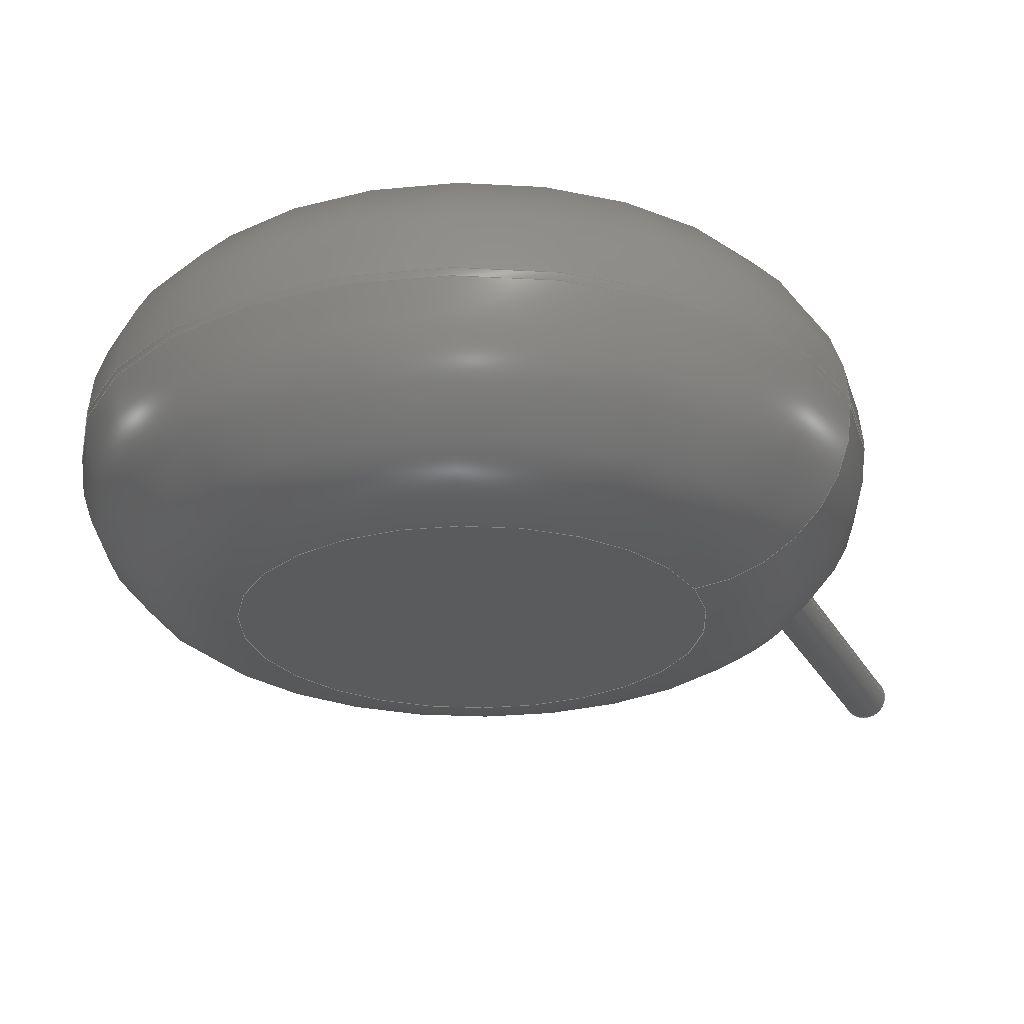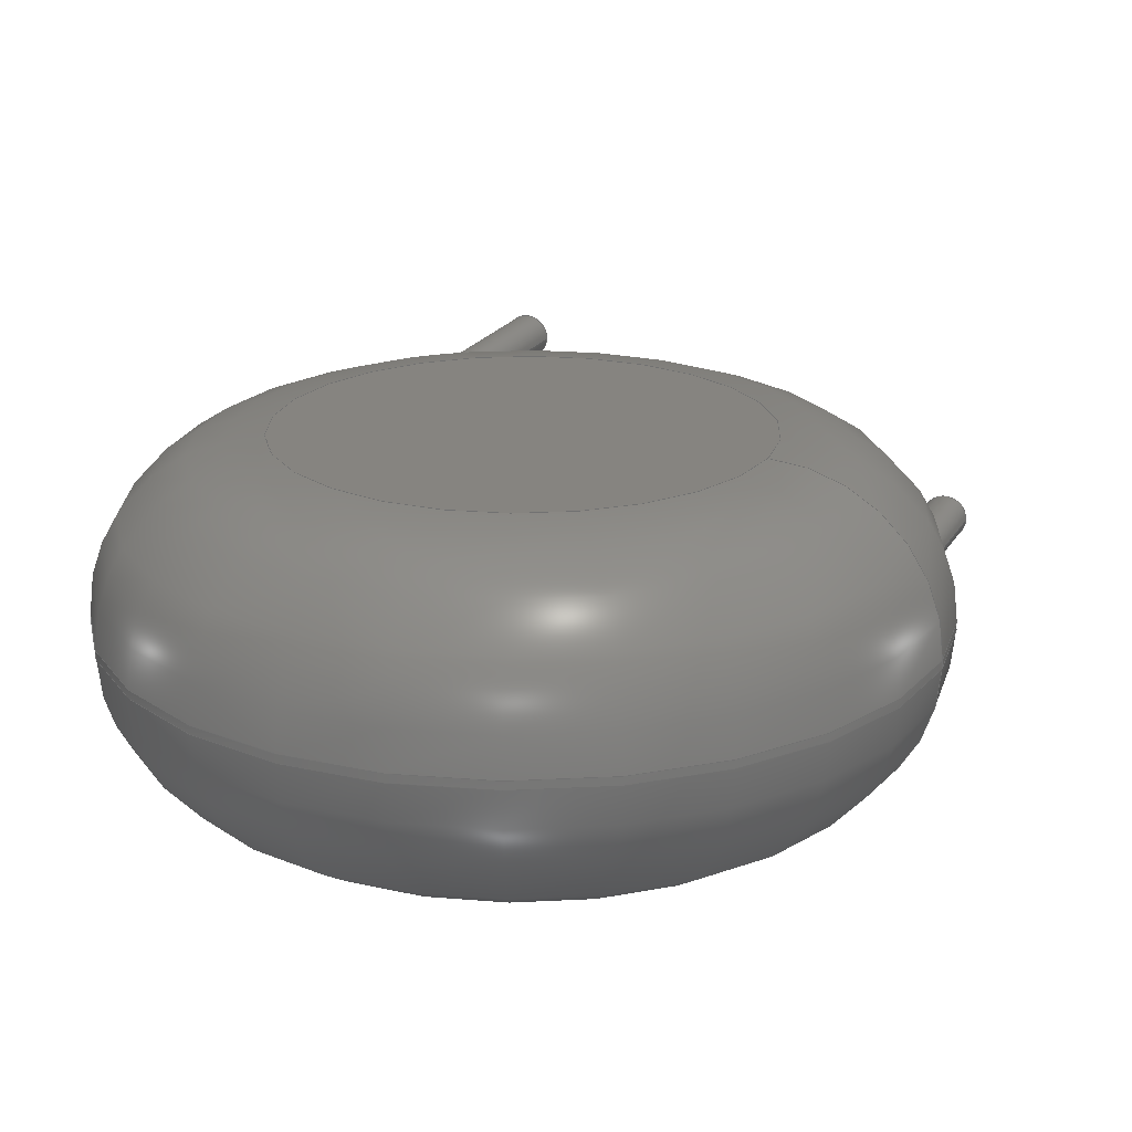
<metadata>
{"format":"step","ext":"step","renderer":"f3d","projection":"perspective","resolution":1024,"background":"white","views":[{"elev":-25.4,"azim":22.7,"up":"+Y"},{"elev":20.6,"azim":22.4,"up":"+Y"}]}
</metadata>
<code>
ISO-10303-21;
DATA;
#1=APPLICATION_PROTOCOL_DEFINITION('international standard','automotive_design',2000,#2);
#2=APPLICATION_CONTEXT('core data for automotive mechanical design processes');
#3=SHAPE_DEFINITION_REPRESENTATION(#4,#10);
#4=PRODUCT_DEFINITION_SHAPE('','',#5);
#5=PRODUCT_DEFINITION('design','',#6,#9);
#6=PRODUCT_DEFINITION_FORMATION('','',#7);
#7=PRODUCT('RV_Disc_D12mm_W51mm_P75mm','RV_Disc_D12mm_W51mm_P75mm','',(#8));
#8=PRODUCT_CONTEXT('',#2,'mechanical');
#9=PRODUCT_DEFINITION_CONTEXT('part definition',#2,'design');
#10=ADVANCED_BREP_SHAPE_REPRESENTATION('',(#11,#15),#329);
#11=AXIS2_PLACEMENT_3D('',#12,#13,#14);
#12=CARTESIAN_POINT('',(0,0,0));
#13=DIRECTION('',(0,0,1));
#14=DIRECTION('',(1,0,-0));
#15=MANIFOLD_SOLID_BREP('',#16);
#16=CLOSED_SHELL('',(#17,#49,#139,#227,#234,#254,#260,#280,#299,#317,#324));
#17=ADVANCED_FACE('',(#18),#44,.T.);
#18=FACE_BOUND('',#19,.F.);
#19=EDGE_LOOP('',(#20,#30,#37,#38));
#20=ORIENTED_EDGE('',*,*,#21,.T.);
#21=EDGE_CURVE('',#22,#24,#26,.T.);
#22=VERTEX_POINT('',#23);
#23=CARTESIAN_POINT('',(9.75,-1.088,6.03));
#24=VERTEX_POINT('',#25);
#25=CARTESIAN_POINT('',(9.75,-1.212,6.03));
#26=LINE('',#27,#28);
#27=CARTESIAN_POINT('',(9.75,1.4,6.03));
#28=VECTOR('',#29,1);
#29=DIRECTION('',(0,-1,0));
#30=ORIENTED_EDGE('',*,*,#31,.T.);
#31=EDGE_CURVE('',#24,#24,#32,.T.);
#32=CIRCLE('',#33,6);
#33=AXIS2_PLACEMENT_3D('',#34,#35,#36);
#34=CARTESIAN_POINT('',(3.75,-1.212,6.03));
#35=DIRECTION('',(5.478e-33,-1,-7.304e-33));
#36=DIRECTION('',(1,5.478e-33,3.029e-33));
#37=ORIENTED_EDGE('',*,*,#21,.F.);
#38=ORIENTED_EDGE('',*,*,#39,.F.);
#39=EDGE_CURVE('',#22,#22,#40,.T.);
#40=CIRCLE('',#41,6);
#41=AXIS2_PLACEMENT_3D('',#42,#35,#43);
#42=CARTESIAN_POINT('',(3.75,-1.088,6.03));
#43=DIRECTION('',(1,5.478e-33,-3.029e-33));
#44=CYLINDRICAL_SURFACE('',#45,6);
#45=AXIS2_PLACEMENT_3D('',#46,#47,#48);
#46=CARTESIAN_POINT('',(3.75,1.4,6.03));
#47=DIRECTION('',(0,1,0));
#48=DIRECTION('',(1,0,0));
#49=ADVANCED_FACE('',(#50,#66),#136,.T.);
#50=FACE_BOUND('',#51,.F.);
#51=EDGE_LOOP('',(#52,#53,#61,#65));
#52=ORIENTED_EDGE('',*,*,#39,.T.);
#53=ORIENTED_EDGE('',*,*,#54,.T.);
#54=EDGE_CURVE('',#22,#55,#57,.T.);
#55=VERTEX_POINT('',#56);
#56=CARTESIAN_POINT('',(7.262,1.4,6.03));
#57=CIRCLE('',#58,2.488);
#58=AXIS2_PLACEMENT_3D('',#59,#60,#43);
#59=CARTESIAN_POINT('',(7.262,-1.088,6.03));
#60=DIRECTION('',(3.029e-33,-7.304e-33,1));
#61=ORIENTED_EDGE('',*,*,#62,.F.);
#62=EDGE_CURVE('',#55,#55,#63,.T.);
#63=CIRCLE('',#64,3.512);
#64=AXIS2_PLACEMENT_3D('',#46,#35,#43);
#65=ORIENTED_EDGE('',*,*,#54,.F.);
#66=FACE_BOUND('',#67,.F.);
#67=EDGE_LOOP('',(#68,#97));
#68=ORIENTED_EDGE('',*,*,#69,.T.);
#69=EDGE_CURVE('',#70,#72,#74,.T.);
#70=VERTEX_POINT('',#71);
#71=CARTESIAN_POINT('',(0.36,0,1.386));
#72=VERTEX_POINT('',#73);
#73=CARTESIAN_POINT('',(-0.2941,-0.2076,1.818));
#74=B_SPLINE_CURVE_WITH_KNOTS('',8,(#75,#76,#77,#78,#79,#80,#81,#82,#83,#84,#85,#86,#87,#88,#89,#90,#91,#92,#93,#94,#95,#96,#73),.UNSPECIFIED.,.F.,.F.,(9,7,7,9),(0,0.1951,0.3859,1),.UNSPECIFIED.);
#75=CARTESIAN_POINT('',(0.36,-1.665e-16,1.386));
#76=CARTESIAN_POINT('',(0.36,-0.02185,1.373));
#77=CARTESIAN_POINT('',(0.3585,-0.04398,1.361));
#78=CARTESIAN_POINT('',(0.3554,-0.06625,1.351));
#79=CARTESIAN_POINT('',(0.3507,-0.08853,1.342));
#80=CARTESIAN_POINT('',(0.3442,-0.1106,1.335));
#81=CARTESIAN_POINT('',(0.3362,-0.1324,1.329));
#82=CARTESIAN_POINT('',(0.3264,-0.1536,1.326));
#83=CARTESIAN_POINT('',(0.304,-0.1942,1.322));
#84=CARTESIAN_POINT('',(0.2914,-0.2135,1.322));
#85=CARTESIAN_POINT('',(0.2774,-0.2319,1.324));
#86=CARTESIAN_POINT('',(0.262,-0.2494,1.328));
#87=CARTESIAN_POINT('',(0.2454,-0.2656,1.333));
#88=CARTESIAN_POINT('',(0.2277,-0.2805,1.34));
#89=CARTESIAN_POINT('',(0.2091,-0.294,1.348));
#90=CARTESIAN_POINT('',(0.1271,-0.3447,1.39));
#91=CARTESIAN_POINT('',(0.0568,-0.3681,1.436));
#92=CARTESIAN_POINT('',(-0.01625,-0.3744,1.492));
#93=CARTESIAN_POINT('',(-0.08699,-0.3645,1.556));
#94=CARTESIAN_POINT('',(-0.152,-0.3406,1.622));
#95=CARTESIAN_POINT('',(-0.209,-0.3052,1.689));
#96=CARTESIAN_POINT('',(-0.2569,-0.2604,1.755));
#97=ORIENTED_EDGE('',*,*,#98,.T.);
#98=EDGE_CURVE('',#72,#70,#99,.T.);
#99=B_SPLINE_CURVE_WITH_KNOTS('',7,(#73,#100,#101,#102,#103,#104,#105,#106,#107,#108,#109,#110,#111,#112,#113,#114,#115,#116,#117,#118,#119,#120,#121,#122,#123,#124,#125,#126,#127,#128,#129,#130,#131,#132,#133,#134,#135,#75),.UNSPECIFIED.,.F.,.F.,(8,6,6,6,6,6,8),(0,0.2143,0.277,0.382,0.5418,0.7314,1),.UNSPECIFIED.);
#100=CARTESIAN_POINT('',(-0.317,-0.1752,1.857));
#101=CARTESIAN_POINT('',(-0.3357,-0.1398,1.895));
#102=CARTESIAN_POINT('',(-0.35,-0.1019,1.931));
#103=CARTESIAN_POINT('',(-0.3593,-0.06193,1.966));
#104=CARTESIAN_POINT('',(-0.3634,-0.02057,1.998));
#105=CARTESIAN_POINT('',(-0.3619,0.02151,2.026));
#106=CARTESIAN_POINT('',(-0.3522,0.0757,2.056));
#107=CARTESIAN_POINT('',(-0.3495,0.08795,2.063));
#108=CARTESIAN_POINT('',(-0.3462,0.1002,2.069));
#109=CARTESIAN_POINT('',(-0.3425,0.1123,2.075));
#110=CARTESIAN_POINT('',(-0.3382,0.1244,2.08));
#111=CARTESIAN_POINT('',(-0.3335,0.1363,2.085));
#112=CARTESIAN_POINT('',(-0.3193,0.1678,2.096));
#113=CARTESIAN_POINT('',(-0.3089,0.187,2.101));
#114=CARTESIAN_POINT('',(-0.2971,0.2057,2.105));
#115=CARTESIAN_POINT('',(-0.2839,0.2236,2.108));
#116=CARTESIAN_POINT('',(-0.2693,0.2407,2.108));
#117=CARTESIAN_POINT('',(-0.2535,0.2566,2.106));
#118=CARTESIAN_POINT('',(-0.211,0.2937,2.098));
#119=CARTESIAN_POINT('',(-0.1829,0.3132,2.088));
#120=CARTESIAN_POINT('',(-0.1528,0.3295,2.074));
#121=CARTESIAN_POINT('',(-0.1216,0.3421,2.056));
#122=CARTESIAN_POINT('',(-0.08975,0.3511,2.034));
#123=CARTESIAN_POINT('',(-0.05792,0.3567,2.009));
#124=CARTESIAN_POINT('',(0.01069,0.3618,1.95));
#125=CARTESIAN_POINT('',(0.04729,0.3599,1.915));
#126=CARTESIAN_POINT('',(0.0827,0.3539,1.877));
#127=CARTESIAN_POINT('',(0.1165,0.3441,1.838));
#128=CARTESIAN_POINT('',(0.1485,0.3309,1.799));
#129=CARTESIAN_POINT('',(0.1785,0.3145,1.759));
#130=CARTESIAN_POINT('',(0.2455,0.2676,1.663));
#131=CARTESIAN_POINT('',(0.2802,0.2343,1.608));
#132=CARTESIAN_POINT('',(0.3099,0.1956,1.554));
#133=CARTESIAN_POINT('',(0.3338,0.152,1.504));
#134=CARTESIAN_POINT('',(0.3509,0.1041,1.458));
#135=CARTESIAN_POINT('',(0.36,0.05293,1.418));
#136=TOROIDAL_SURFACE('',#137,3.512,2.488);
#137=AXIS2_PLACEMENT_3D('',#42,#138,#43);
#138=DIRECTION('',(-5.478e-33,1,7.304e-33));
#139=ADVANCED_FACE('',(#140,#156),#226,.T.);
#140=FACE_BOUND('',#141,.T.);
#141=EDGE_LOOP('',(#30,#142,#150,#155));
#142=ORIENTED_EDGE('',*,*,#143,.T.);
#143=EDGE_CURVE('',#24,#144,#146,.T.);
#144=VERTEX_POINT('',#145);
#145=CARTESIAN_POINT('',(7.262,-3.7,6.03));
#146=CIRCLE('',#147,2.488);
#147=AXIS2_PLACEMENT_3D('',#148,#149,#36);
#148=CARTESIAN_POINT('',(7.262,-1.212,6.03));
#149=DIRECTION('',(3.029e-33,7.304e-33,-1));
#150=ORIENTED_EDGE('',*,*,#151,.F.);
#151=EDGE_CURVE('',#144,#144,#152,.T.);
#152=CIRCLE('',#153,3.512);
#153=AXIS2_PLACEMENT_3D('',#154,#35,#36);
#154=CARTESIAN_POINT('',(3.75,-3.7,6.03));
#155=ORIENTED_EDGE('',*,*,#143,.F.);
#156=FACE_BOUND('',#157,.T.);
#157=EDGE_LOOP('',(#158,#175));
#158=ORIENTED_EDGE('',*,*,#159,.T.);
#159=EDGE_CURVE('',#160,#162,#164,.T.);
#160=VERTEX_POINT('',#161);
#161=CARTESIAN_POINT('',(7.86,-2.3,2.009));
#162=VERTEX_POINT('',#163);
#163=CARTESIAN_POINT('',(7.465,-1.942,1.458));
#164=B_SPLINE_CURVE_WITH_KNOTS('',6,(#161,#165,#166,#167,#168,#169,#170,#171,#172,#173,#174,#163),.UNSPECIFIED.,.F.,.F.,(7,5,7),(0,0.5034,1),.UNSPECIFIED.);
#165=CARTESIAN_POINT('',(7.86,-2.249,1.974));
#166=CARTESIAN_POINT('',(7.851,-2.198,1.932));
#167=CARTESIAN_POINT('',(7.834,-2.151,1.887));
#168=CARTESIAN_POINT('',(7.81,-2.107,1.84));
#169=CARTESIAN_POINT('',(7.779,-2.068,1.791));
#170=CARTESIAN_POINT('',(7.707,-2.002,1.692));
#171=CARTESIAN_POINT('',(7.666,-1.974,1.642));
#172=CARTESIAN_POINT('',(7.619,-1.954,1.592));
#173=CARTESIAN_POINT('',(7.569,-1.941,1.544));
#174=CARTESIAN_POINT('',(7.517,-1.937,1.499));
#175=ORIENTED_EDGE('',*,*,#176,.T.);
#176=EDGE_CURVE('',#162,#160,#177,.T.);
#177=B_SPLINE_CURVE_WITH_KNOTS('',7,(#163,#178,#179,#180,#181,#182,#183,#184,#185,#186,#187,#188,#189,#190,#191,#192,#193,#194,#195,#196,#197,#198,#199,#200,#201,#202,#203,#204,#205,#206,#207,#208,#209,#210,#211,#212,#213,#214,#215,#216,#217,#218,#219,#220,#221,#222,#223,#224,#225,#161),.UNSPECIFIED.,.F.,.F.,(8,6,6,6,6,6,6,6,8),(0,0.1979,0.3002,0.3543,0.5277,0.737,0.821,0.9252,1),.UNSPECIFIED.);
#178=CARTESIAN_POINT('',(7.417,-1.946,1.422));
#179=CARTESIAN_POINT('',(7.369,-1.959,1.388));
#180=CARTESIAN_POINT('',(7.323,-1.978,1.361));
#181=CARTESIAN_POINT('',(7.28,-2.006,1.339));
#182=CARTESIAN_POINT('',(7.242,-2.041,1.325));
#183=CARTESIAN_POINT('',(7.21,-2.081,1.32));
#184=CARTESIAN_POINT('',(7.173,-2.147,1.326));
#185=CARTESIAN_POINT('',(7.162,-2.171,1.33));
#186=CARTESIAN_POINT('',(7.154,-2.195,1.336));
#187=CARTESIAN_POINT('',(7.147,-2.219,1.345));
#188=CARTESIAN_POINT('',(7.143,-2.244,1.355));
#189=CARTESIAN_POINT('',(7.141,-2.269,1.368));
#190=CARTESIAN_POINT('',(7.14,-2.306,1.389));
#191=CARTESIAN_POINT('',(7.14,-2.318,1.397));
#192=CARTESIAN_POINT('',(7.141,-2.331,1.406));
#193=CARTESIAN_POINT('',(7.142,-2.343,1.414));
#194=CARTESIAN_POINT('',(7.144,-2.356,1.424));
#195=CARTESIAN_POINT('',(7.146,-2.368,1.433));
#196=CARTESIAN_POINT('',(7.158,-2.418,1.475));
#197=CARTESIAN_POINT('',(7.171,-2.455,1.51));
#198=CARTESIAN_POINT('',(7.189,-2.488,1.549));
#199=CARTESIAN_POINT('',(7.21,-2.52,1.589));
#200=CARTESIAN_POINT('',(7.234,-2.548,1.631));
#201=CARTESIAN_POINT('',(7.262,-2.573,1.674));
#202=CARTESIAN_POINT('',(7.329,-2.62,1.77));
#203=CARTESIAN_POINT('',(7.369,-2.64,1.822));
#204=CARTESIAN_POINT('',(7.413,-2.655,1.874));
#205=CARTESIAN_POINT('',(7.46,-2.664,1.925));
#206=CARTESIAN_POINT('',(7.509,-2.666,1.972));
#207=CARTESIAN_POINT('',(7.559,-2.659,2.012));
#208=CARTESIAN_POINT('',(7.628,-2.637,2.058));
#209=CARTESIAN_POINT('',(7.648,-2.629,2.069));
#210=CARTESIAN_POINT('',(7.667,-2.62,2.079));
#211=CARTESIAN_POINT('',(7.685,-2.61,2.088));
#212=CARTESIAN_POINT('',(7.703,-2.598,2.095));
#213=CARTESIAN_POINT('',(7.72,-2.585,2.1));
#214=CARTESIAN_POINT('',(7.757,-2.554,2.107));
#215=CARTESIAN_POINT('',(7.775,-2.535,2.108));
#216=CARTESIAN_POINT('',(7.792,-2.514,2.107));
#217=CARTESIAN_POINT('',(7.807,-2.492,2.103));
#218=CARTESIAN_POINT('',(7.819,-2.469,2.097));
#219=CARTESIAN_POINT('',(7.83,-2.446,2.089));
#220=CARTESIAN_POINT('',(7.845,-2.405,2.071));
#221=CARTESIAN_POINT('',(7.85,-2.388,2.063));
#222=CARTESIAN_POINT('',(7.854,-2.37,2.054));
#223=CARTESIAN_POINT('',(7.857,-2.352,2.044));
#224=CARTESIAN_POINT('',(7.859,-2.335,2.033));
#225=CARTESIAN_POINT('',(7.86,-2.317,2.021));
#226=TOROIDAL_SURFACE('',#33,3.512,2.488);
#227=ADVANCED_FACE('',(#228),#231,.F.);
#228=FACE_BOUND('',#229,.F.);
#229=EDGE_LOOP('',(#230));
#230=ORIENTED_EDGE('',*,*,#62,.T.);
#231=PLANE('',#232);
#232=AXIS2_PLACEMENT_3D('',#46,#35,#233);
#233=DIRECTION('',(0,7.304e-33,-1));
#234=ADVANCED_FACE('',(#235),#251,.T.);
#235=FACE_BOUND('',#236,.T.);
#236=EDGE_LOOP('',(#97,#237,#245,#250,#68));
#237=ORIENTED_EDGE('',*,*,#238,.T.);
#238=EDGE_CURVE('',#70,#239,#241,.T.);
#239=VERTEX_POINT('',#240);
#240=CARTESIAN_POINT('',(0.36,0,-2.856));
#241=LINE('',#242,#243);
#242=CARTESIAN_POINT('',(0.36,0,6.03));
#243=VECTOR('',#244,1);
#244=DIRECTION('',(-0,-0,-1));
#245=ORIENTED_EDGE('',*,*,#246,.T.);
#246=EDGE_CURVE('',#239,#239,#247,.T.);
#247=CIRCLE('',#248,0.36);
#248=AXIS2_PLACEMENT_3D('',#249,#13,#48);
#249=CARTESIAN_POINT('',(0,0,-2.856));
#250=ORIENTED_EDGE('',*,*,#238,.F.);
#251=CYLINDRICAL_SURFACE('',#252,0.36);
#252=AXIS2_PLACEMENT_3D('',#253,#13,#48);
#253=CARTESIAN_POINT('',(0,0,6.03));
#254=ADVANCED_FACE('',(#255),#258,.T.);
#255=FACE_BOUND('',#256,.T.);
#256=EDGE_LOOP('',(#257));
#257=ORIENTED_EDGE('',*,*,#151,.T.);
#258=PLANE('',#259);
#259=AXIS2_PLACEMENT_3D('',#154,#35,#233);
#260=ADVANCED_FACE('',(#261),#277,.T.);
#261=FACE_BOUND('',#262,.T.);
#262=EDGE_LOOP('',(#263,#264,#270,#275,#276));
#263=ORIENTED_EDGE('',*,*,#159,.F.);
#264=ORIENTED_EDGE('',*,*,#265,.T.);
#265=EDGE_CURVE('',#160,#266,#268,.T.);
#266=VERTEX_POINT('',#267);
#267=CARTESIAN_POINT('',(7.86,-2.3,-2.856));
#268=LINE('',#269,#243);
#269=CARTESIAN_POINT('',(7.86,-2.3,6.03));
#270=ORIENTED_EDGE('',*,*,#271,.T.);
#271=EDGE_CURVE('',#266,#266,#272,.T.);
#272=CIRCLE('',#273,0.36);
#273=AXIS2_PLACEMENT_3D('',#274,#13,#48);
#274=CARTESIAN_POINT('',(7.5,-2.3,-2.856));
#275=ORIENTED_EDGE('',*,*,#265,.F.);
#276=ORIENTED_EDGE('',*,*,#176,.F.);
#277=CYLINDRICAL_SURFACE('',#278,0.36);
#278=AXIS2_PLACEMENT_3D('',#279,#13,#48);
#279=CARTESIAN_POINT('',(7.5,-2.3,6.03));
#280=ADVANCED_FACE('',(#281),#297,.T.);
#281=FACE_BOUND('',#282,.F.);
#282=EDGE_LOOP('',(#283,#245,#291,#292));
#283=ORIENTED_EDGE('',*,*,#284,.F.);
#284=EDGE_CURVE('',#239,#285,#287,.T.);
#285=VERTEX_POINT('',#286);
#286=CARTESIAN_POINT('',(0.216,0,-3));
#287=CIRCLE('',#288,0.144);
#288=AXIS2_PLACEMENT_3D('',#289,#290,#48);
#289=CARTESIAN_POINT('',(0.216,0,-2.856));
#290=DIRECTION('',(-0,1,0));
#291=ORIENTED_EDGE('',*,*,#284,.T.);
#292=ORIENTED_EDGE('',*,*,#293,.F.);
#293=EDGE_CURVE('',#285,#285,#294,.T.);
#294=CIRCLE('',#295,0.216);
#295=AXIS2_PLACEMENT_3D('',#296,#13,#48);
#296=CARTESIAN_POINT('',(0,0,-3));
#297=TOROIDAL_SURFACE('',#298,0.216,0.144);
#298=AXIS2_PLACEMENT_3D('',#249,#244,#48);
#299=ADVANCED_FACE('',(#300),#315,.T.);
#300=FACE_BOUND('',#301,.F.);
#301=EDGE_LOOP('',(#302,#270,#309,#310));
#302=ORIENTED_EDGE('',*,*,#303,.F.);
#303=EDGE_CURVE('',#266,#304,#306,.T.);
#304=VERTEX_POINT('',#305);
#305=CARTESIAN_POINT('',(7.716,-2.3,-3));
#306=CIRCLE('',#307,0.144);
#307=AXIS2_PLACEMENT_3D('',#308,#290,#48);
#308=CARTESIAN_POINT('',(7.716,-2.3,-2.856));
#309=ORIENTED_EDGE('',*,*,#303,.T.);
#310=ORIENTED_EDGE('',*,*,#311,.F.);
#311=EDGE_CURVE('',#304,#304,#312,.T.);
#312=CIRCLE('',#313,0.216);
#313=AXIS2_PLACEMENT_3D('',#314,#13,#48);
#314=CARTESIAN_POINT('',(7.5,-2.3,-3));
#315=TOROIDAL_SURFACE('',#316,0.216,0.144);
#316=AXIS2_PLACEMENT_3D('',#274,#244,#48);
#317=ADVANCED_FACE('',(#318),#321,.F.);
#318=FACE_BOUND('',#319,.F.);
#319=EDGE_LOOP('',(#320));
#320=ORIENTED_EDGE('',*,*,#293,.T.);
#321=PLANE('',#322);
#322=AXIS2_PLACEMENT_3D('',#323,#13,#48);
#323=CARTESIAN_POINT('',(-1.484e-17,1.498e-17,-3));
#324=ADVANCED_FACE('',(#325),#328,.F.);
#325=FACE_BOUND('',#326,.F.);
#326=EDGE_LOOP('',(#327));
#327=ORIENTED_EDGE('',*,*,#311,.T.);
#328=PLANE('',#313);
#329=( GEOMETRIC_REPRESENTATION_CONTEXT(3) GLOBAL_UNCERTAINTY_ASSIGNED_CONTEXT((#333)) GLOBAL_UNIT_ASSIGNED_CONTEXT((#330,#331,#332)) REPRESENTATION_CONTEXT('Context #1','3D Context with UNIT and UNCERTAINTY') );
#330=( LENGTH_UNIT() NAMED_UNIT(*) SI_UNIT(.MILLI.,.METRE.) );
#331=( NAMED_UNIT(*) PLANE_ANGLE_UNIT() SI_UNIT($,.RADIAN.) );
#332=( NAMED_UNIT(*) SI_UNIT($,.STERADIAN.) SOLID_ANGLE_UNIT() );
#333=UNCERTAINTY_MEASURE_WITH_UNIT(LENGTH_MEASURE(1e-07),#330,'distance_accuracy_value','confusion accuracy');
#334=PRODUCT_RELATED_PRODUCT_CATEGORY('part',$,(#7));
#335=MECHANICAL_DESIGN_GEOMETRIC_PRESENTATION_REPRESENTATION('',(#336,#344,#345,#346,#347,#355,#356,#357,#358,#359,#360),#329);
#336=STYLED_ITEM('color',(#337),#17);
#337=PRESENTATION_STYLE_ASSIGNMENT((#338));
#338=SURFACE_STYLE_USAGE(.BOTH.,#339);
#339=SURFACE_SIDE_STYLE('',(#340));
#340=SURFACE_STYLE_FILL_AREA(#341);
#341=FILL_AREA_STYLE('',(#342));
#342=FILL_AREA_STYLE_COLOUR('',#343);
#343=COLOUR_RGB('',0.137,0.402,0.727);
#344=STYLED_ITEM('color',(#337),#49);
#345=STYLED_ITEM('color',(#337),#139);
#346=STYLED_ITEM('color',(#337),#227);
#347=STYLED_ITEM('color',(#348),#234);
#348=PRESENTATION_STYLE_ASSIGNMENT((#349));
#349=SURFACE_STYLE_USAGE(.BOTH.,#350);
#350=SURFACE_SIDE_STYLE('',(#351));
#351=SURFACE_STYLE_FILL_AREA(#352);
#352=FILL_AREA_STYLE('',(#353));
#353=FILL_AREA_STYLE_COLOUR('',#354);
#354=COLOUR_RGB('',0.824,0.82,0.781);
#355=STYLED_ITEM('color',(#337),#254);
#356=STYLED_ITEM('color',(#348),#260);
#357=STYLED_ITEM('color',(#348),#280);
#358=STYLED_ITEM('color',(#348),#299);
#359=STYLED_ITEM('color',(#348),#317);
#360=STYLED_ITEM('color',(#348),#324);
ENDSEC;
END-ISO-10303-21;


</code>
